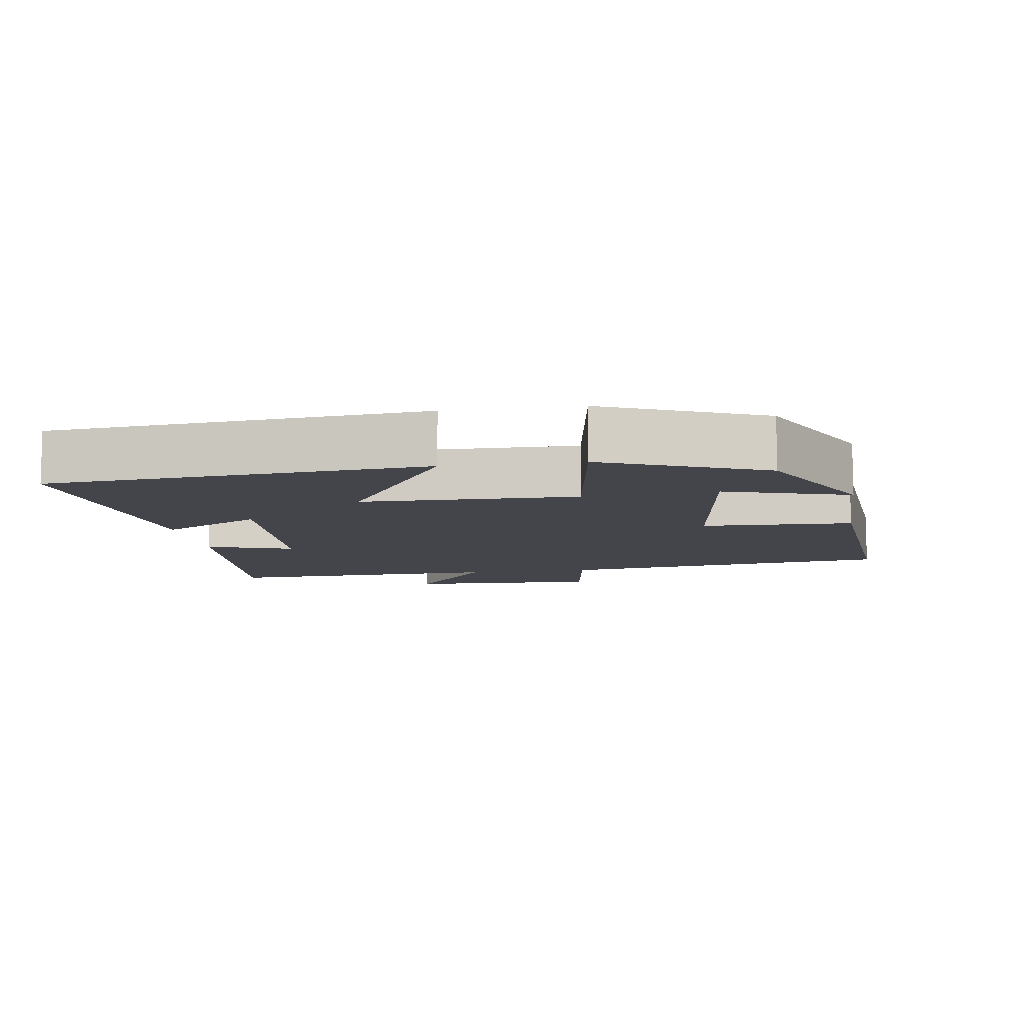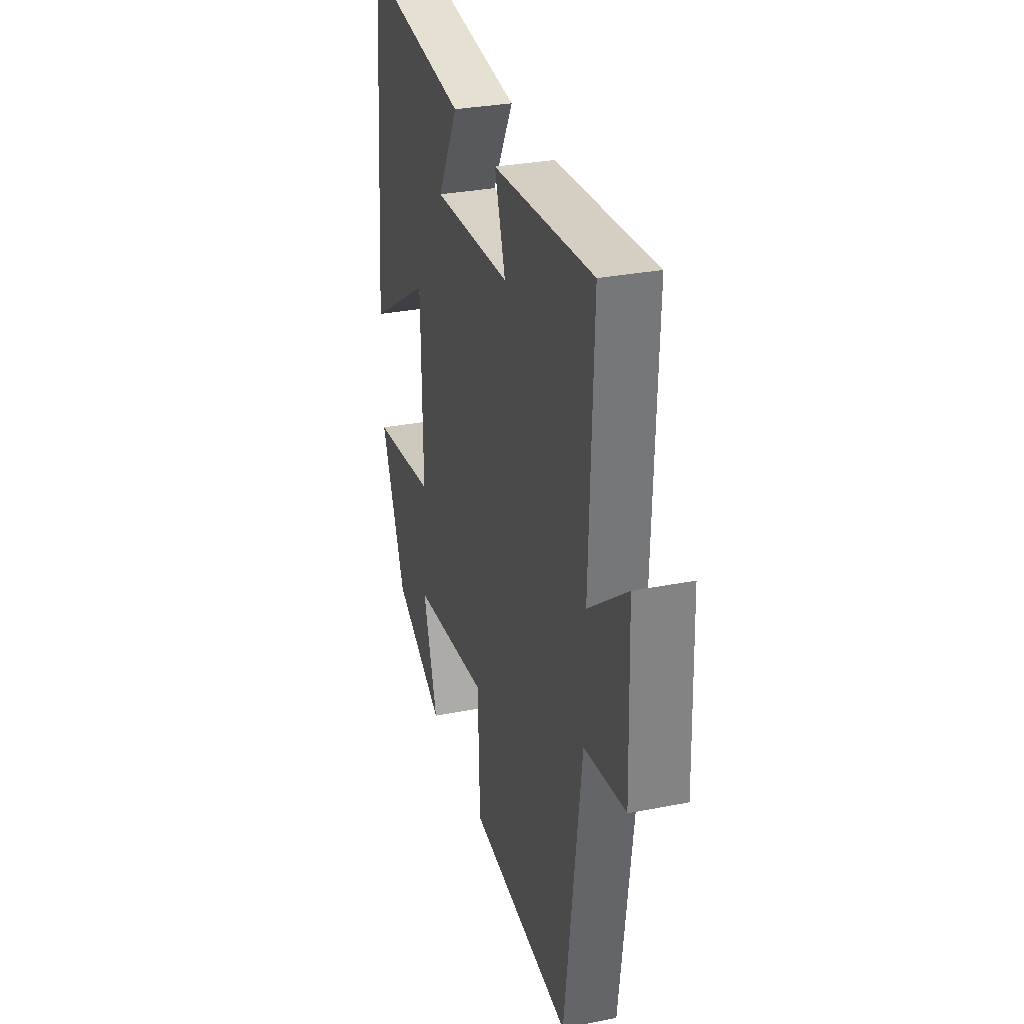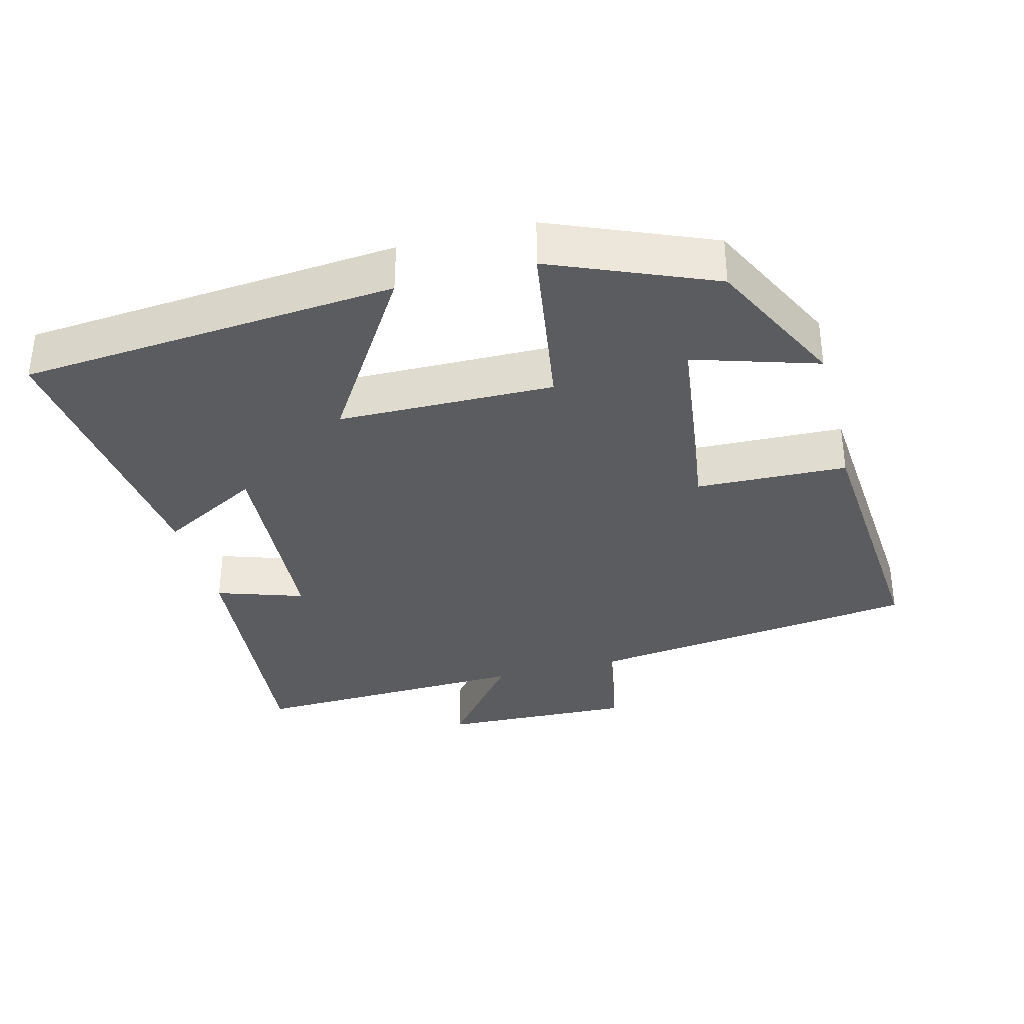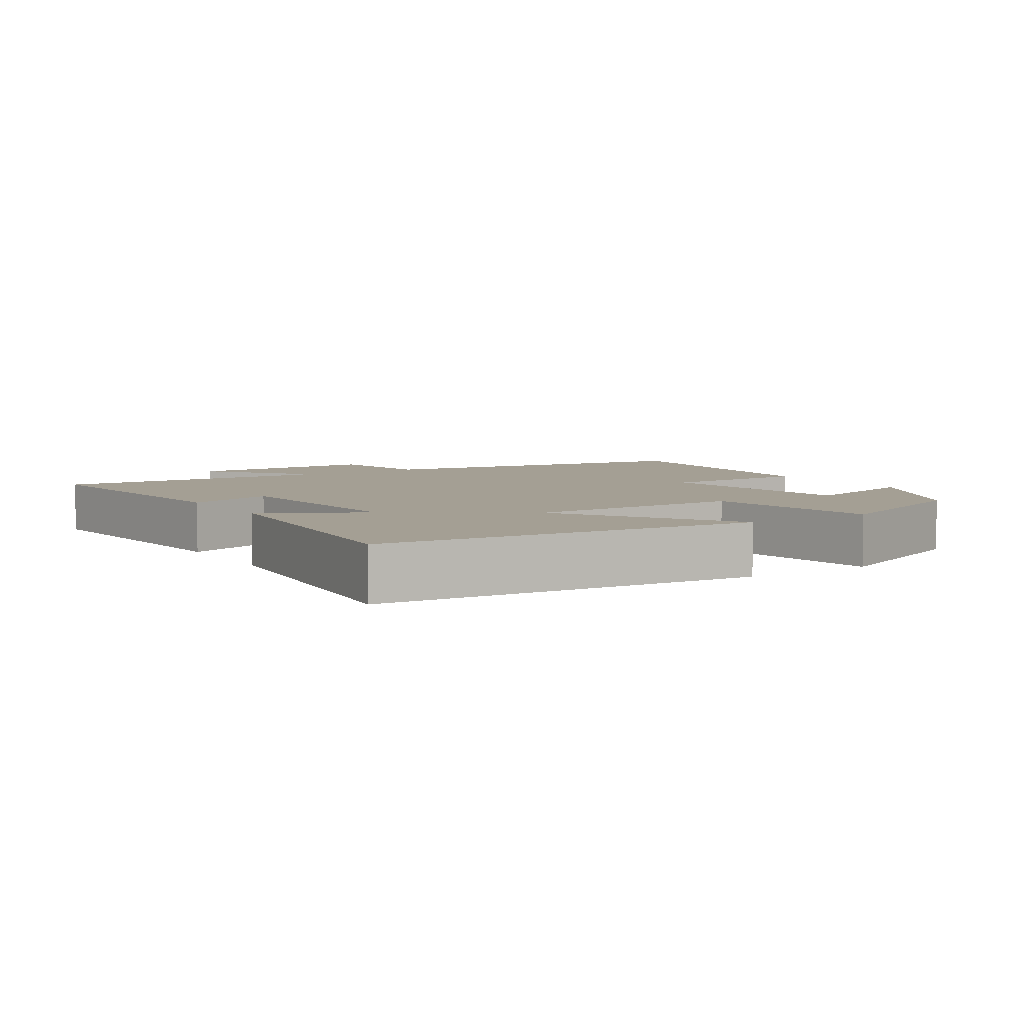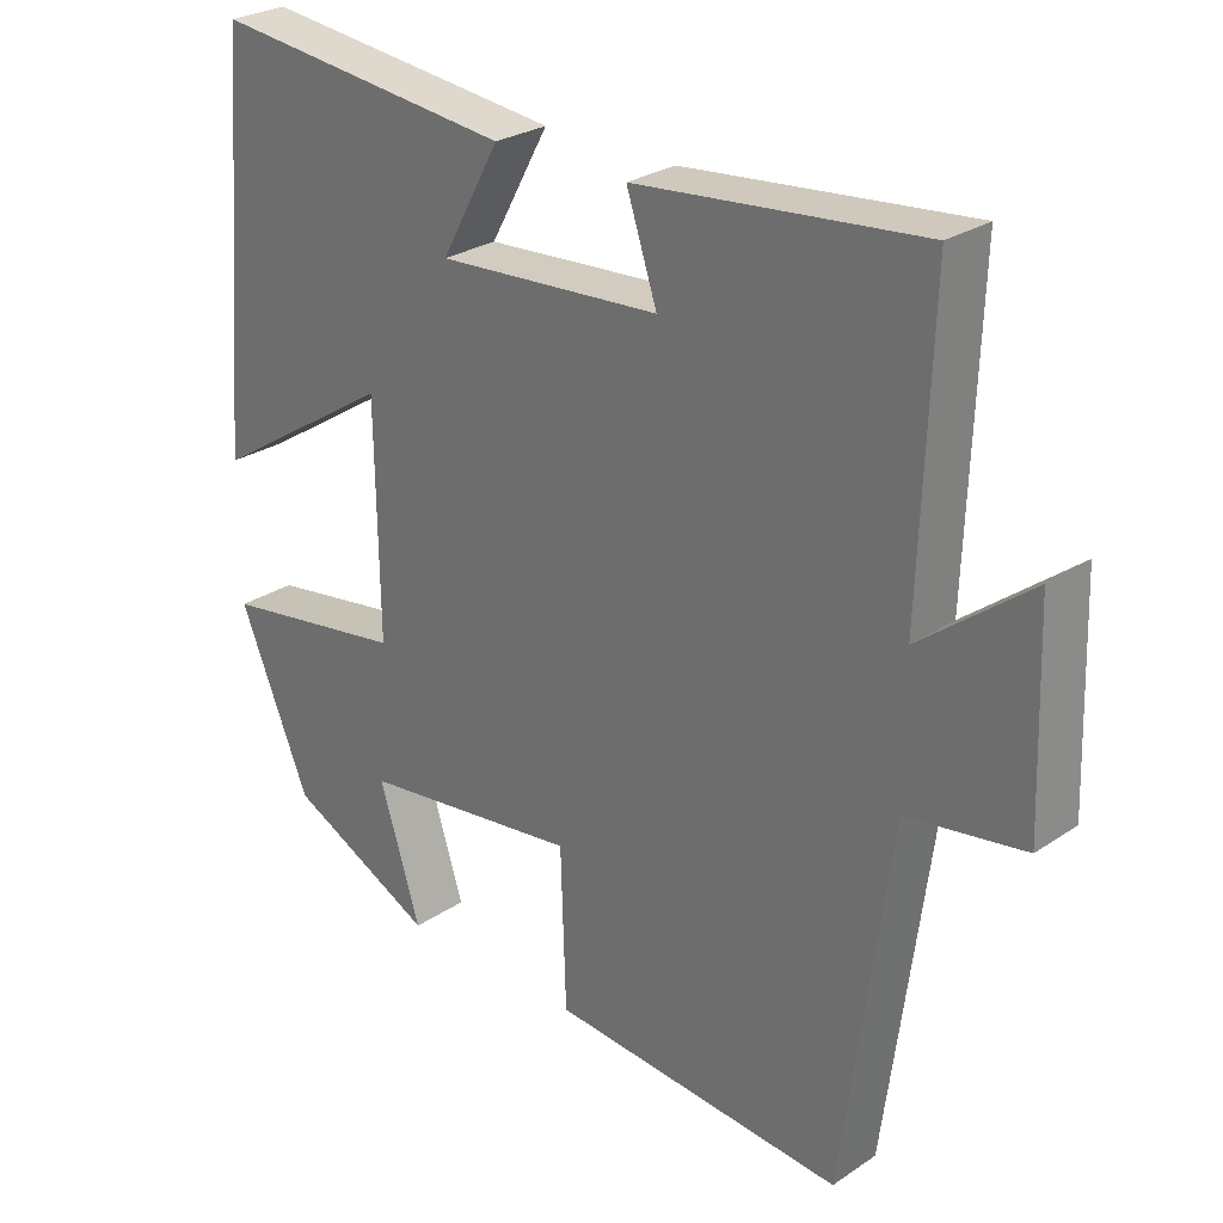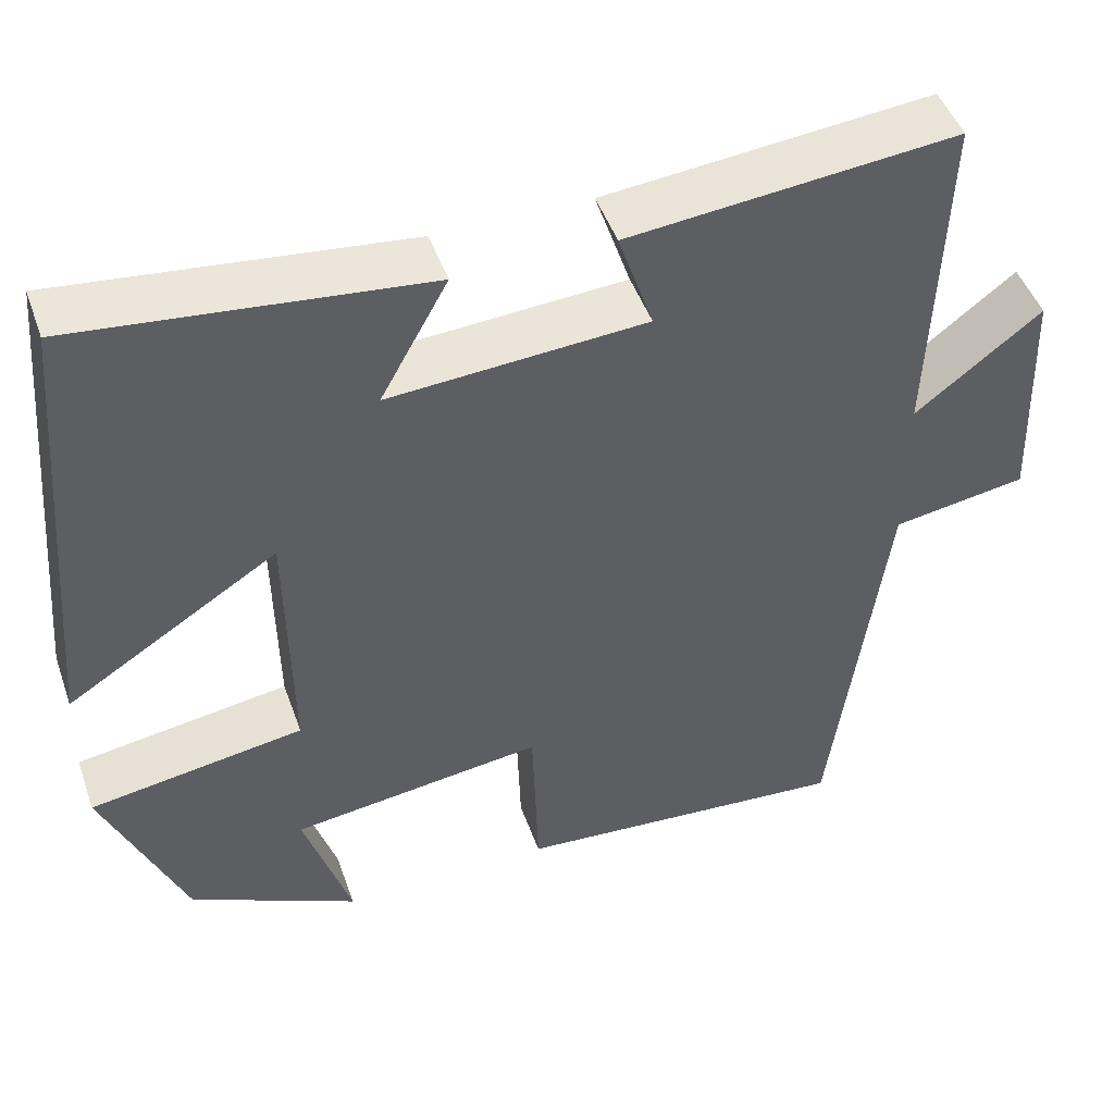
<metadata>
{"format":"obj","ext":"obj","renderer":"f3d","projection":"perspective","resolution":1024,"background":"white","views":[{"elev":-9.2,"azim":98.7,"up":"+Y"},{"elev":31.1,"azim":-105.7,"up":"+Z"},{"elev":-34.4,"azim":104.6,"up":"+Y"},{"elev":5.6,"azim":57.4,"up":"+Y"},{"elev":27.1,"azim":-135.9,"up":"+Z"},{"elev":47.6,"azim":160.8,"up":"+Z"}]}
</metadata>
<code>
v 0.454 0.07 0.545
v 0.5 0.07 0.012
v 0.253 0.07 0.169
v 0.249 0.07 -0.137
v 0.5 0.07 -0.176
v 0.405 0.07 -0.403
v 0.207 0.07 -0.5
v 0.262 0.07 -0.324
v -0.034 0.07 -0.286
v -0.041 0.07 -0.5
v -0.437 0.07 -0.531
v -0.5 0.07 -0.051
v -0.657 0.07 -0.026
v -0.647 0.07 0.25
v -0.5 0.07 0.135
v -0.514 0.07 0.537
v -0.132 0.07 0.5
v -0.173 0.07 0.377
v 0.127 0.07 0.357
v 0.048 0.07 0.5
v 0.454 0 0.545
v 0.5 0 0.012
v 0.253 0 0.169
v 0.249 0 -0.137
v 0.5 0 -0.176
v 0.405 0 -0.403
v 0.207 0 -0.5
v 0.262 0 -0.324
v -0.034 0 -0.286
v -0.041 0 -0.5
v -0.437 0 -0.531
v -0.5 0 -0.051
v -0.657 0 -0.026
v -0.647 0 0.25
v -0.5 0 0.135
v -0.514 0 0.537
v -0.132 0 0.5
v -0.173 0 0.377
v 0.127 0 0.357
v 0.048 0 0.5
f 1 2 3
f 20 1 3
f 19 20 3
f 18 19 3 4
f 15 16 17 18
f 15 18 4
f 12 13 14 15
f 11 12 15
f 10 11 15
f 9 10 15
f 8 9 15 4
f 5 6 7 8
f 4 5 8
f 23 22 21
f 23 21 40
f 23 40 39
f 24 23 39 38
f 38 37 36 35
f 24 38 35
f 35 34 33 32
f 35 32 31
f 35 31 30
f 35 30 29
f 24 35 29 28
f 28 27 26 25
f 28 25 24
f 1 21 22 2
f 2 22 23 3
f 3 23 24 4
f 4 24 25 5
f 5 25 26 6
f 6 26 27 7
f 7 27 28 8
f 8 28 29 9
f 9 29 30 10
f 10 30 31 11
f 11 31 32 12
f 12 32 33 13
f 13 33 34 14
f 14 34 35 15
f 15 35 36 16
f 16 36 37 17
f 17 37 38 18
f 18 38 39 19
f 19 39 40 20
f 20 40 21 1

</code>
